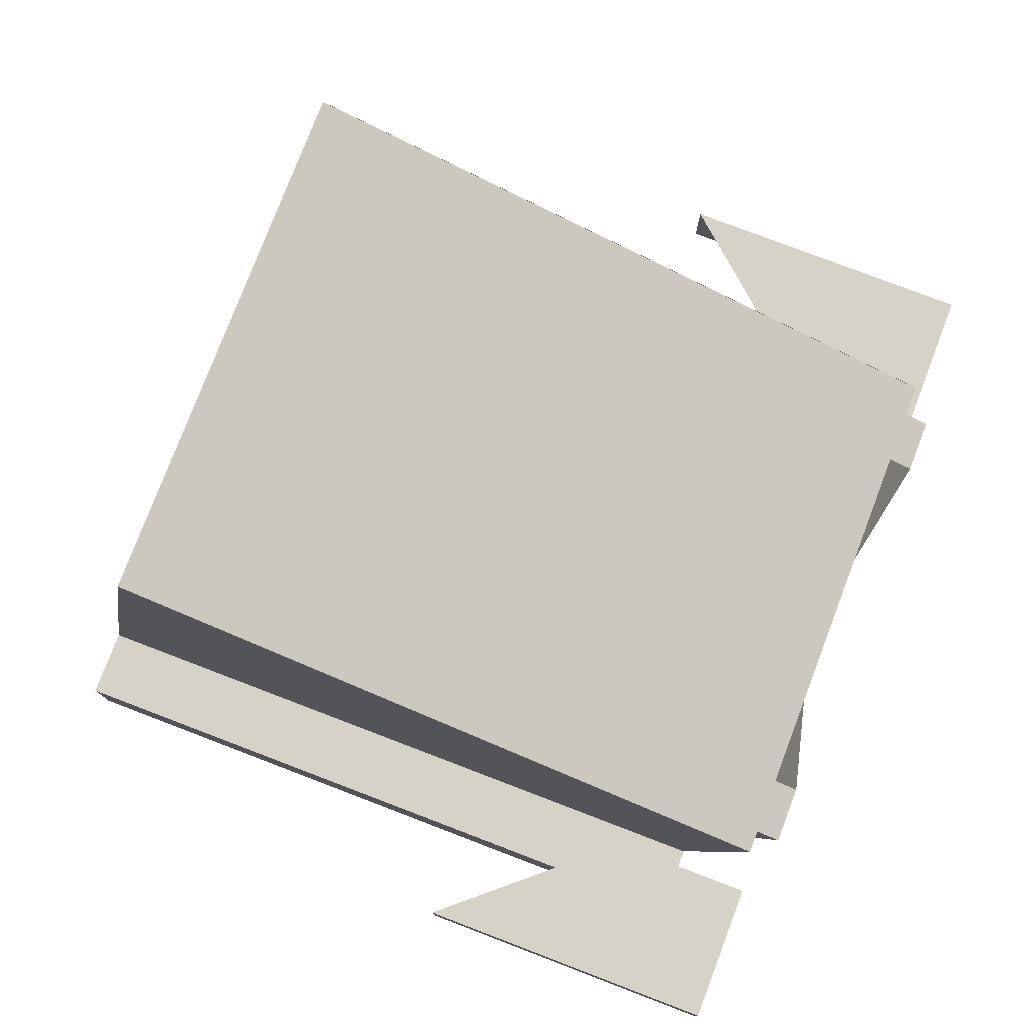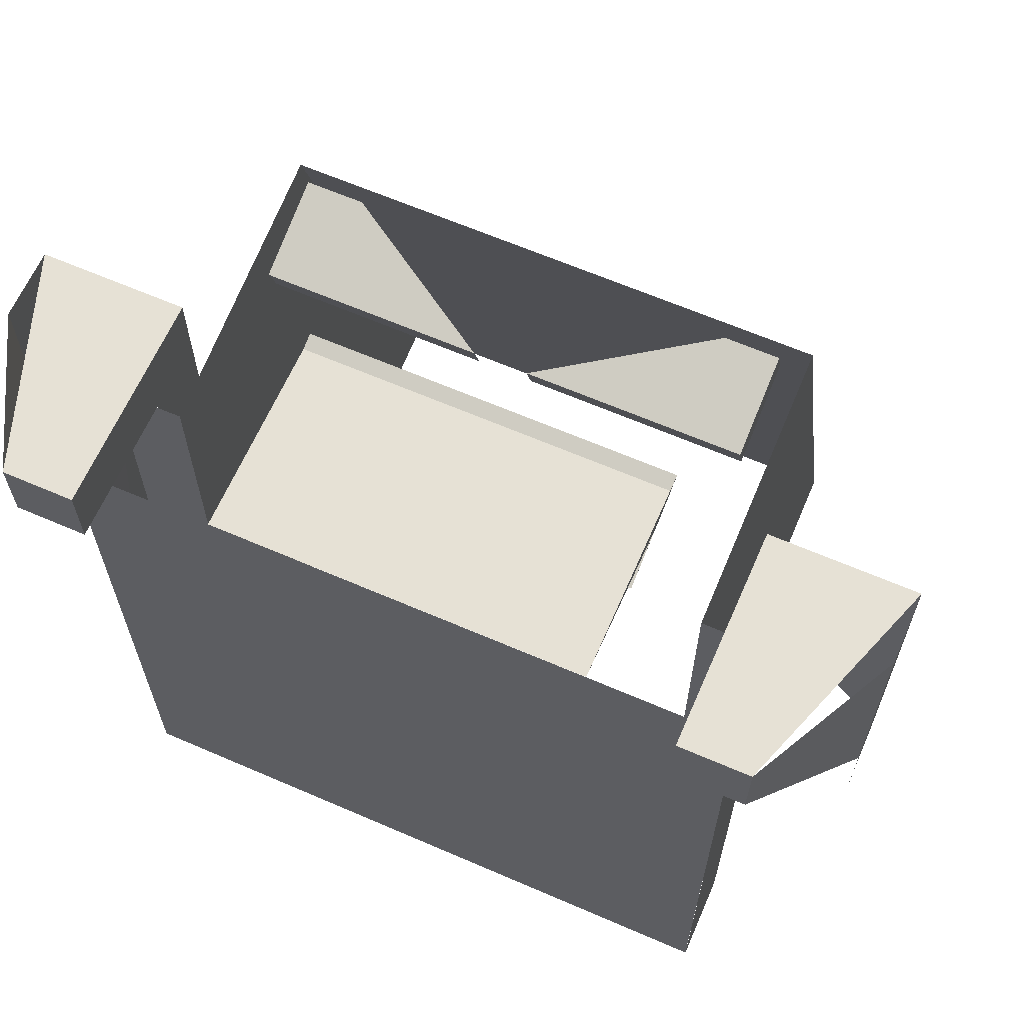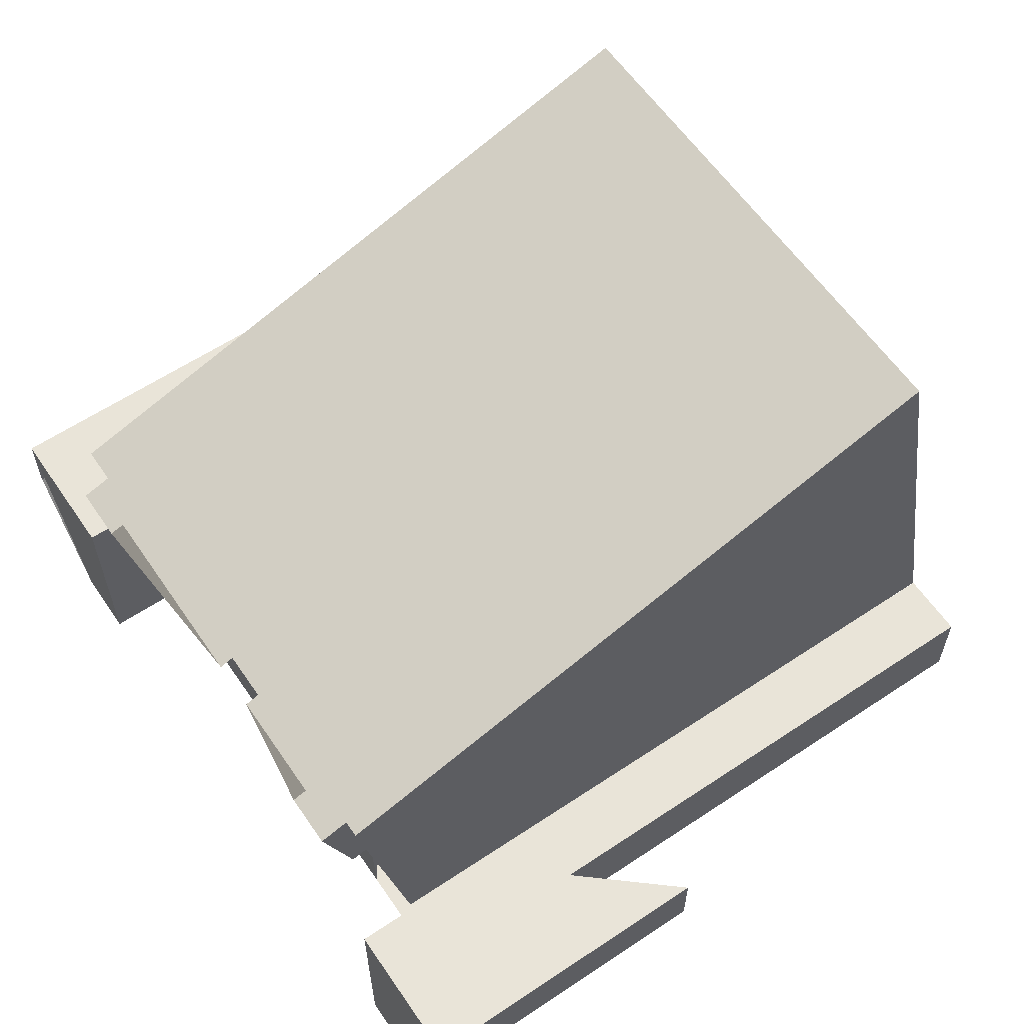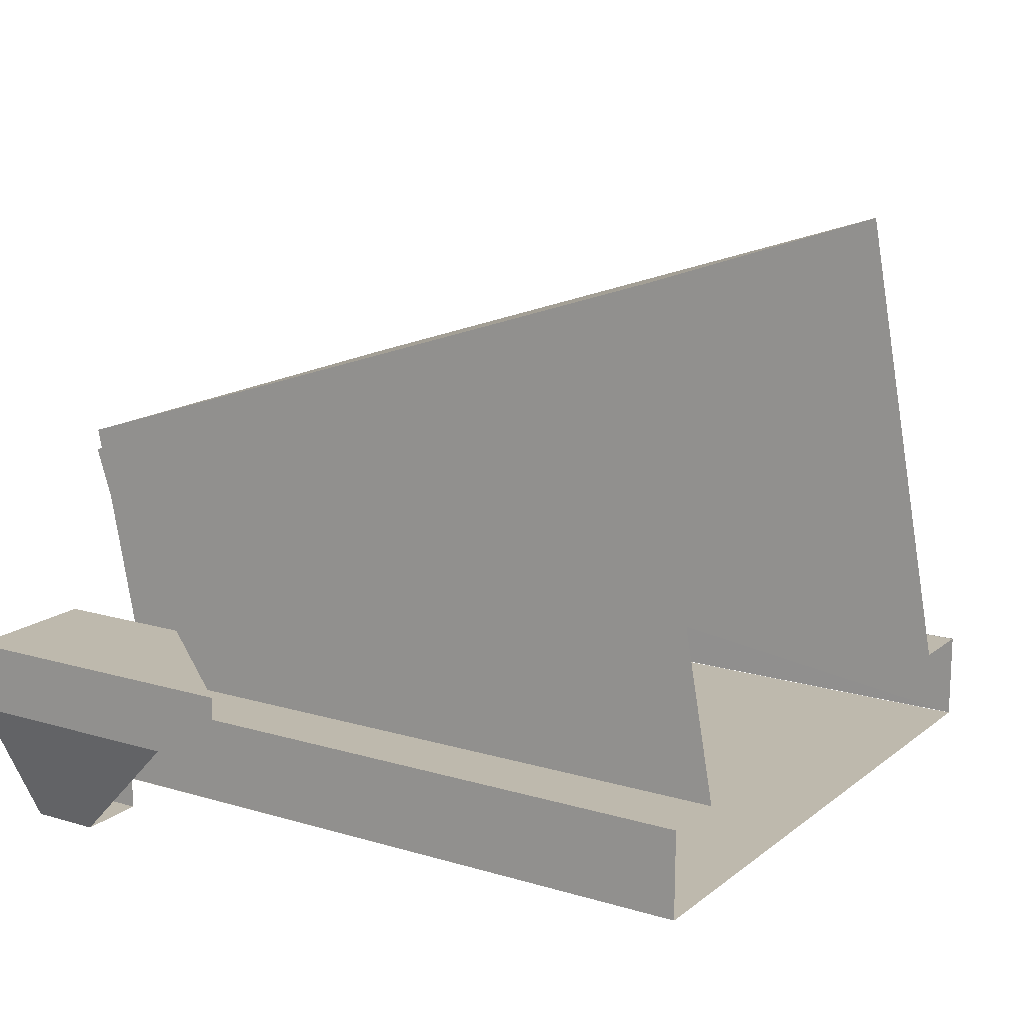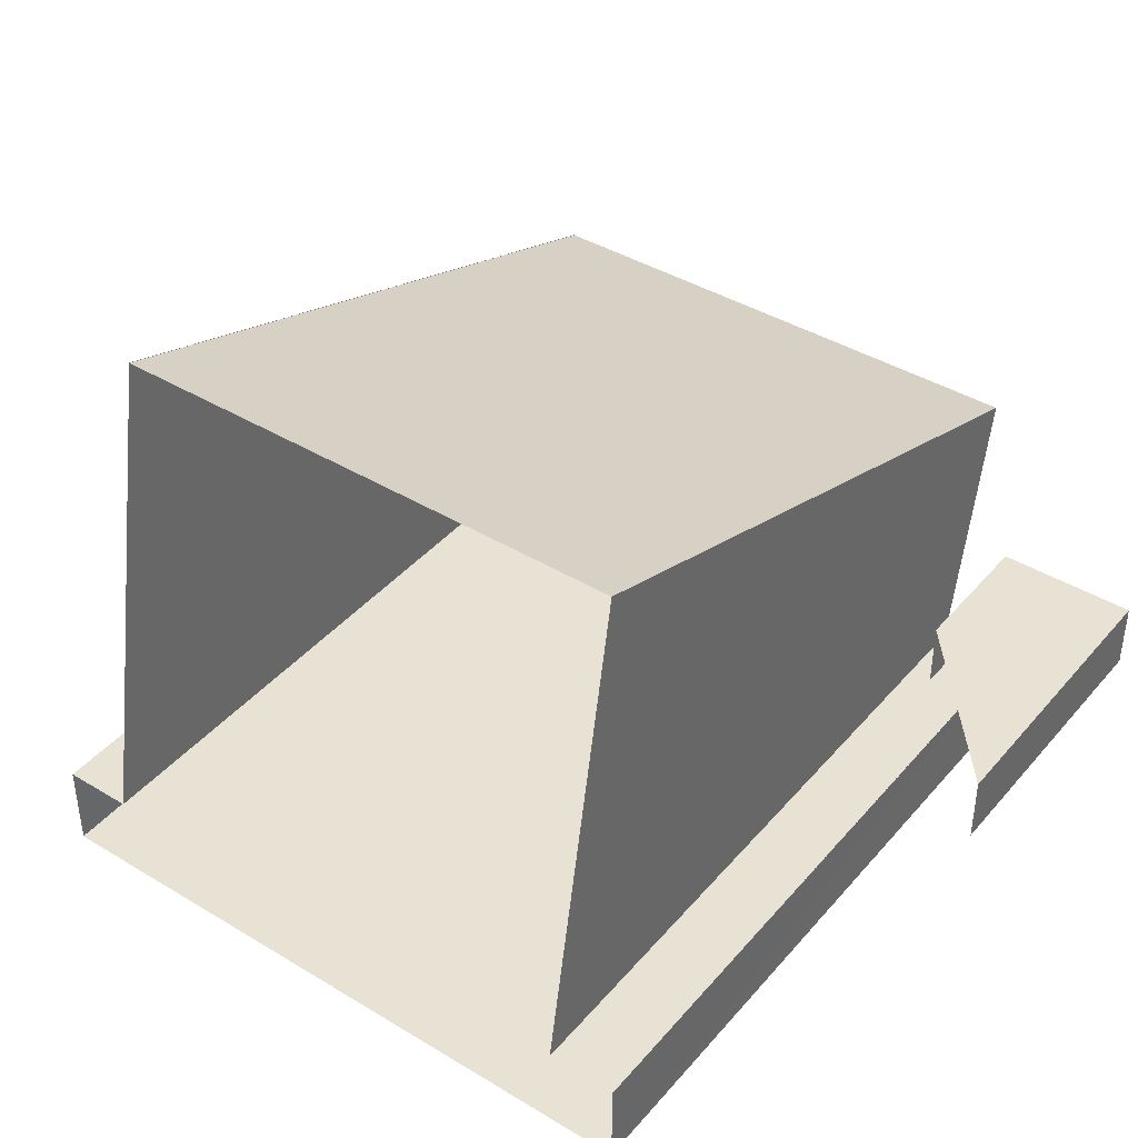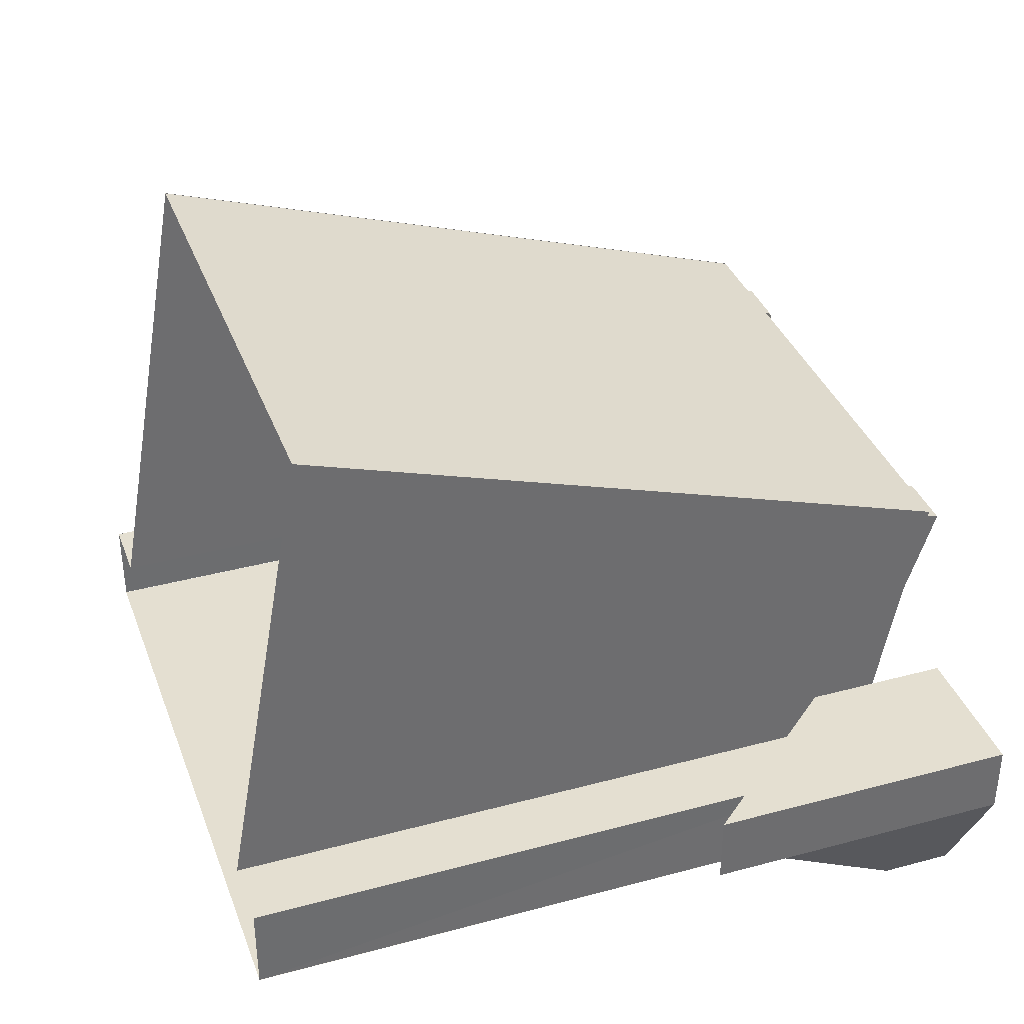
<metadata>
{"format":"obj","ext":"obj","renderer":"f3d","projection":"perspective","resolution":1024,"background":"white","views":[{"elev":77.9,"azim":-69.1,"up":"+Y"},{"elev":64.2,"azim":23.6,"up":"+Z"},{"elev":60.2,"azim":55.7,"up":"+Y"},{"elev":15.1,"azim":122.4,"up":"+Y"},{"elev":40.7,"azim":-143.5,"up":"+Y"},{"elev":36.8,"azim":-109.2,"up":"+Y"}]}
</metadata>
<code>
g Cube
v 96.81 -105.9 140
v 62.54 -87.75 115.9
v -62.54 -87.75 115.9
v 62.54 -15.73 117.6
v -62.54 -15.73 117.6
v -110.4 -87.8 115.9
v -87.35 -87.8 115.9
v -62.54 -51.61 105.9
v 62.54 -19.55 115.9
v -62.54 -19.55 115.9
v 62.54 -38.37 115.9
v 96.81 -57.48 140
v 144.7 -57.48 140
v 144.7 -57.48 36.53
v 87.35 103.6 -87.38
v -87.35 103.6 -87.38
v 87.35 -87.8 -115.9
v -118.4 -105.9 140
v -143.2 -34.08 140
v -87.35 -58 -115.9
v -87.35 -58 115.9
v -87.35 31.63 133.1
v -62.54 -38.37 115.9
v 62.54 -32.33 112.2
v 110.4 -87.8 115.9
v -110.4 -87.7 -115.9
v -95.29 -57.48 140
v -95.29 -57.48 92.09
v -143.2 -57.48 36.53
v -143.2 -57.48 60.52
v 96.81 -34.08 140
v 120 -105.9 140
v 144.7 -34.08 140
v 144.7 -34.08 36.53
v 96.81 -34.08 92.09
v 96.81 -105.9 116.1
v -79.2 25.24 131
v 120 -105.9 116.1
v -8.645 -5.18 121.1
v -60.58 25.24 131
v 96.81 -57.48 92.09
v 96.81 -57.48 116.1
v 144.7 -57.48 60.52
v -95.29 -105.9 140
v -95.29 -34.08 140
v 62.54 -76.02 115.9
v -95.29 -34.08 92.09
v -143.2 -34.08 36.53
v -118.4 -105.9 116.1
v -95.29 -105.9 116.1
v -143.2 -57.48 140
v -95.29 -57.48 116.1
v -79.2 -8.622 131.6
v -79.2 21.8 141.5
v 79.2 -8.622 131.6
v 79.2 21.8 141.5
v 79.2 -5.18 121.1
v 79.2 25.24 131
v -79.2 -5.18 121.1
v -8.645 -8.622 131.6
v -60.58 21.8 141.5
v 8.93 -8.622 131.6
v 61.54 21.8 141.5
v 8.93 -5.18 121.1
v 61.54 25.24 131
v -110.5 -87.7 115.9
v 87.25 -58.1 -115.9
v -110.4 -57.92 -116
v -110.4 -58 -115.9
v -62.54 -32.33 112.2
v 110.4 -58 116
v -110.3 -57.93 115.9
v 87.35 103.7 -87.35
v 87.39 31.69 133.1
v 110.4 -87.8 -115.9
v -110.4 -87.8 -115.9
v -87.35 -87.8 -115.9
v 87.35 -87.8 115.9
v 87.35 -58 115.9
v -62.54 -76.02 115.9
v 62.54 -58.65 115.9
v -62.54 -58.65 115.9
v 62.54 -51.61 105.9
v 87.35 31.63 133.1
v 110.4 -87.7 115.9
v 110.4 -87.8 -115.9
v 87.35 -58 -115.9
v 110.4 -58 115.9
v 110.4 -58 -115.9
v -110.4 -58 115.9
f 24 83 9 11 81 46 2 4
f 80 82 23 10 8 70 5 3
f 38 32 1 36
f 42 36 1 12
f 41 12 31 35
f 43 13 32 38
f 13 14 34 33
f 1 32 33 31
f 82 80 46 81
f 50 44 18 49
f 30 49 18 51
f 29 51 19 48
f 52 27 44 50
f 27 28 47 45
f 18 44 45 19
f 19 45 47 48
f 83 24 70 8
f 10 23 11 9
f 39 59 37 40
f 53 54 37 59
f 23 82 81 11
f 39 60 53 59
f 7 6 76 77
f 40 37 54 61
f 20 69 90 21
f 84 15 16 22
f 16 20 21 22
f 17 86 25 78
f 79 88 89 87
f 8 10 9 83
f 73 67 79 74
f 80 3 2 46
f 89 75 85 71
f 72 66 26 68
f 24 4 5 70
f 31 33 34 35
f 62 55 56 63
f 57 58 56 55
f 63 56 58 65
f 61 54 53 60
f 65 58 57 64
f 64 57 55 62
f 7 78 17 77

</code>
